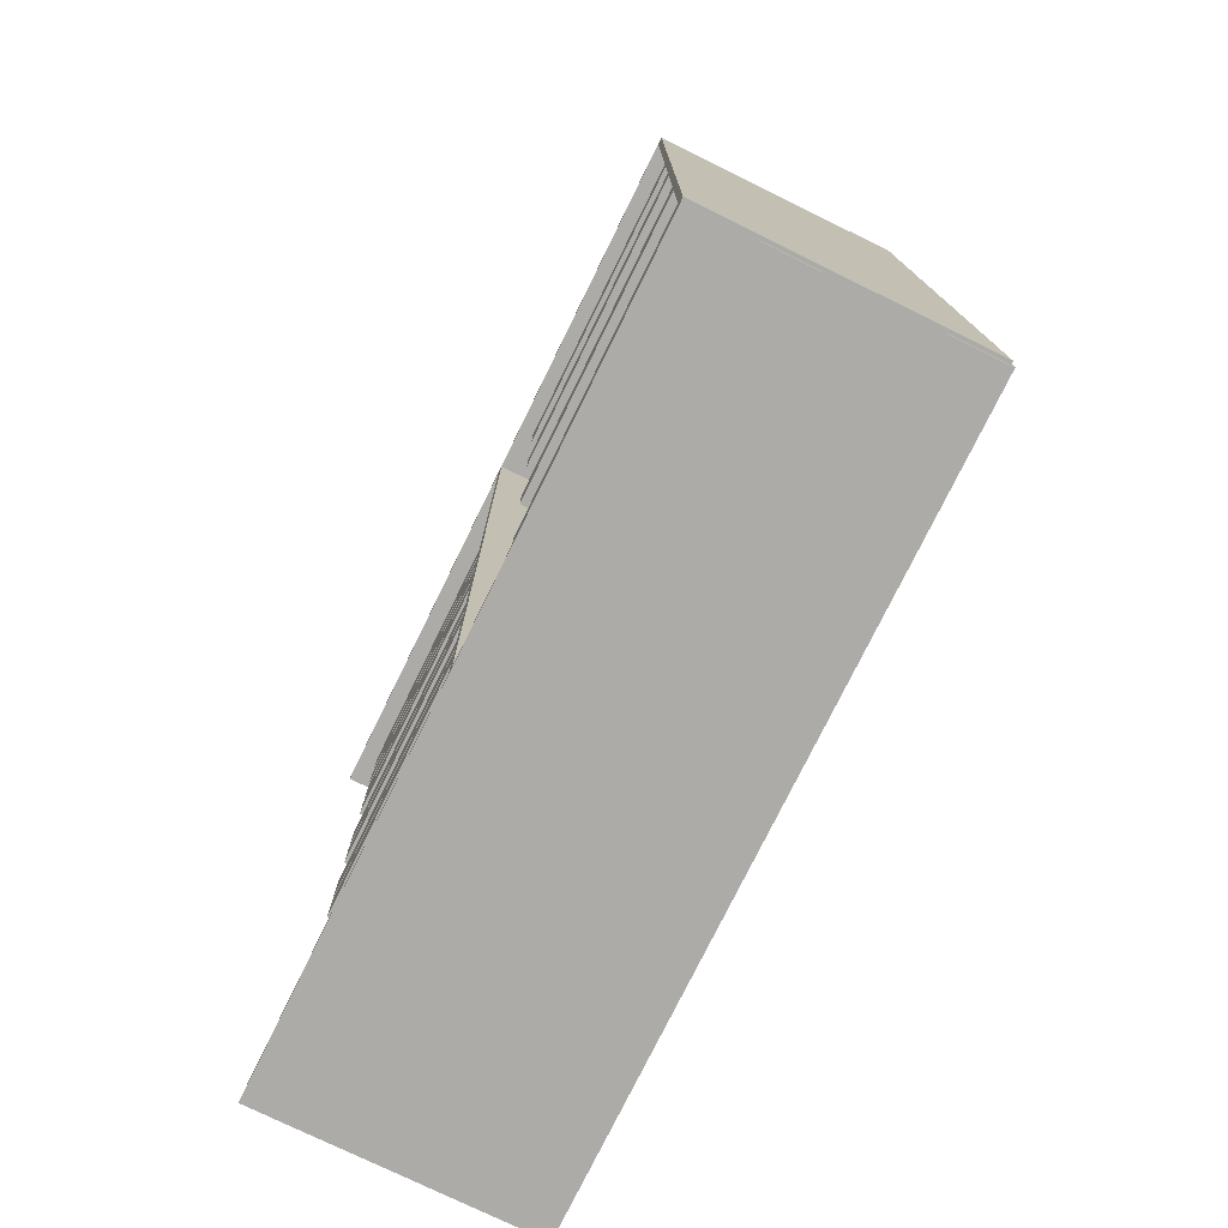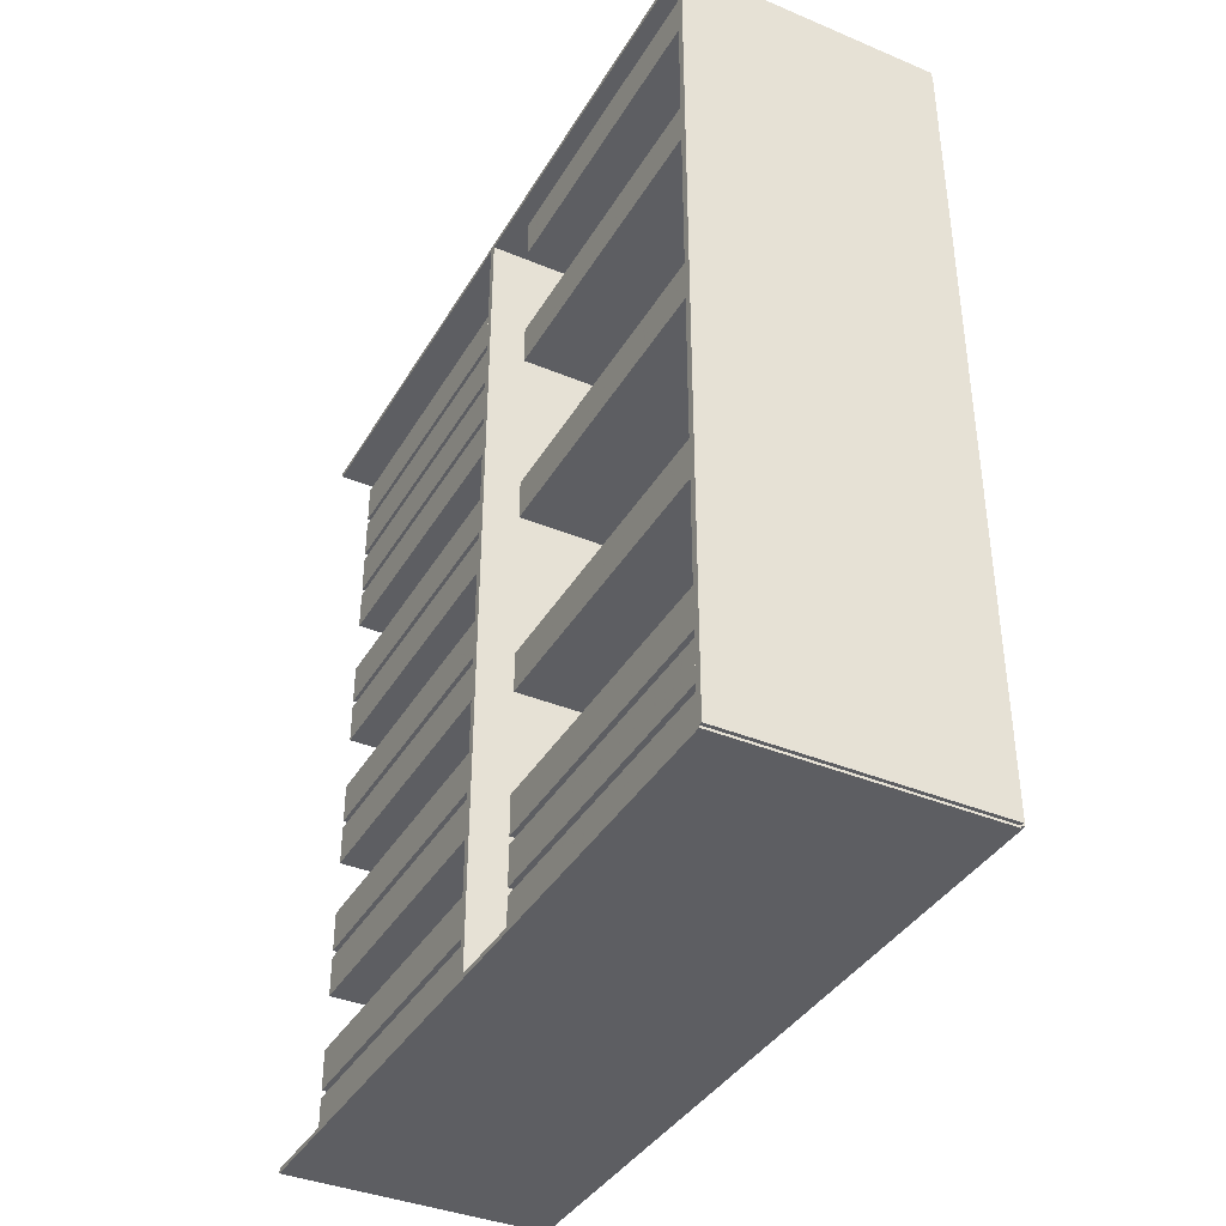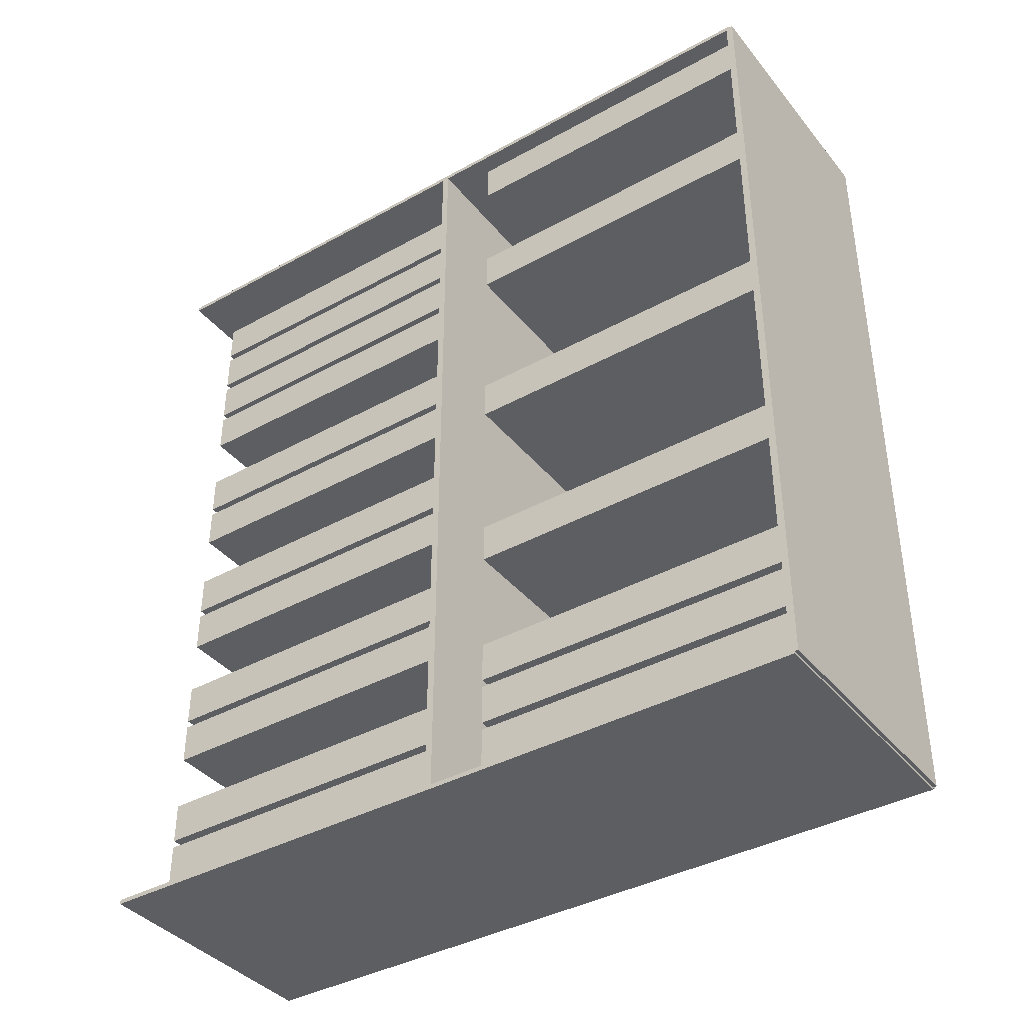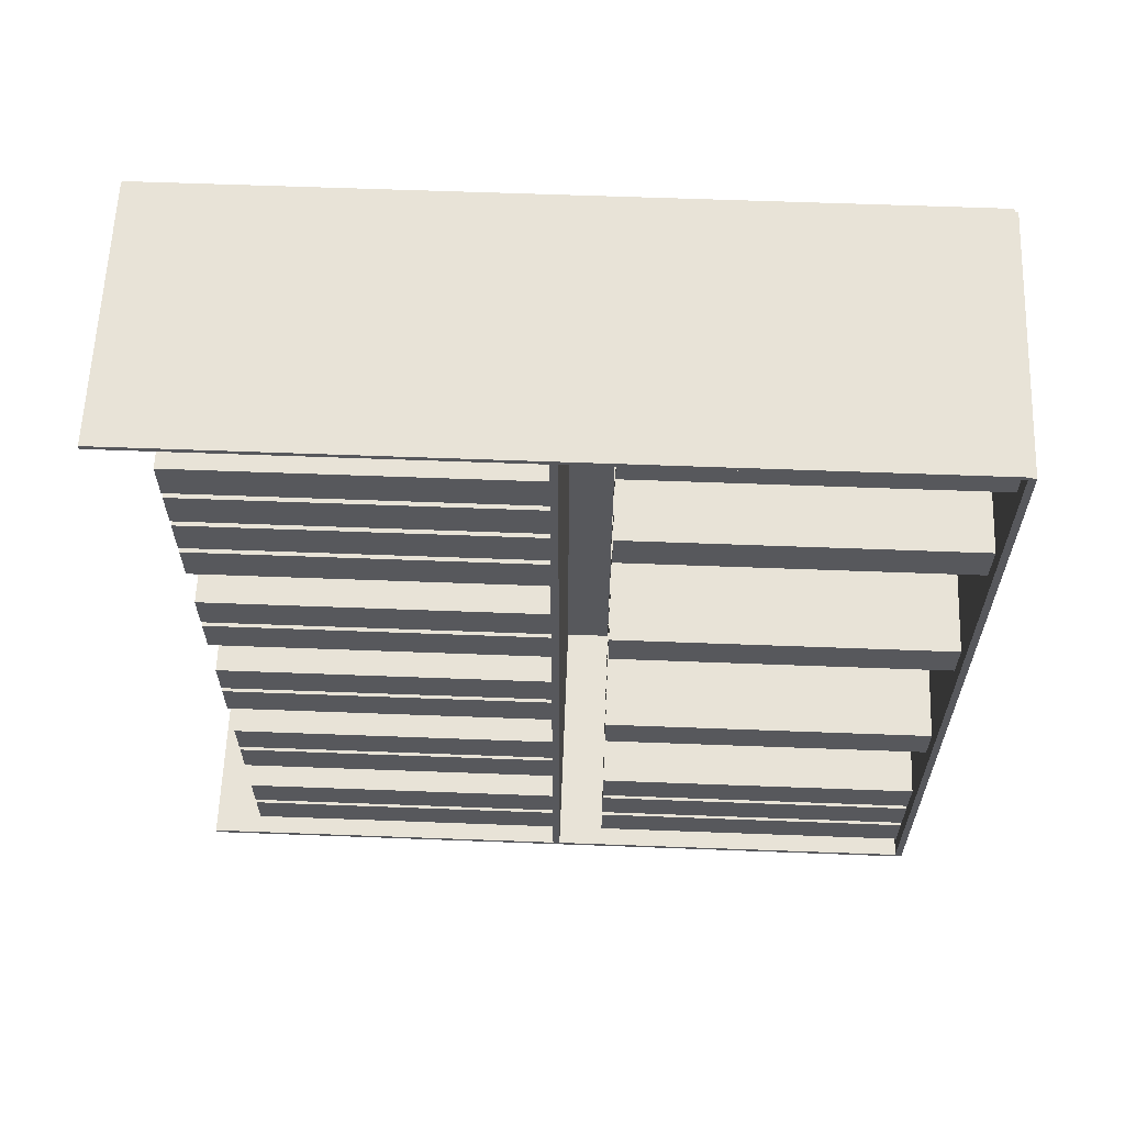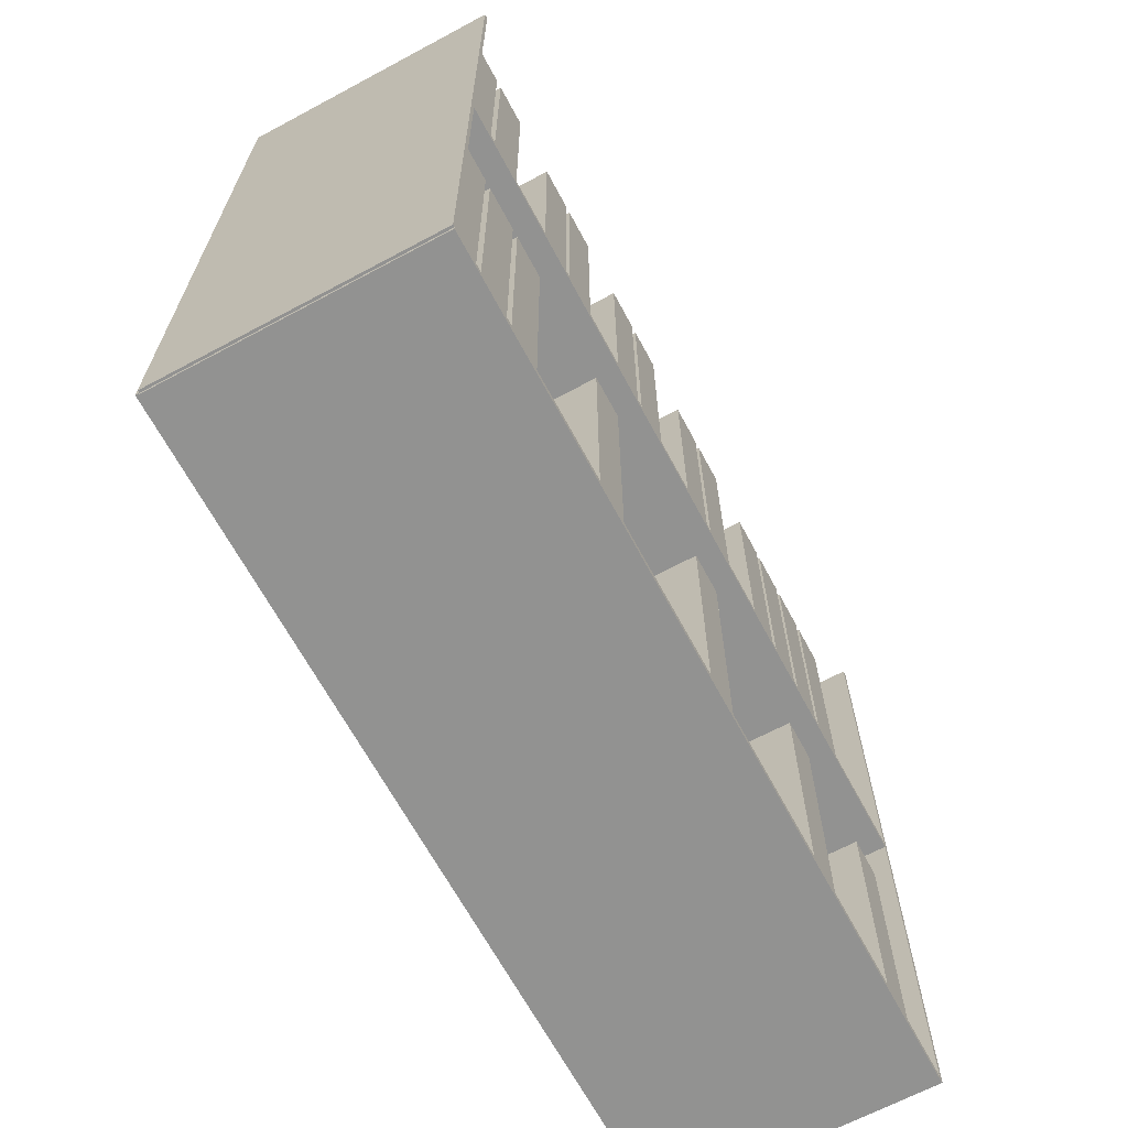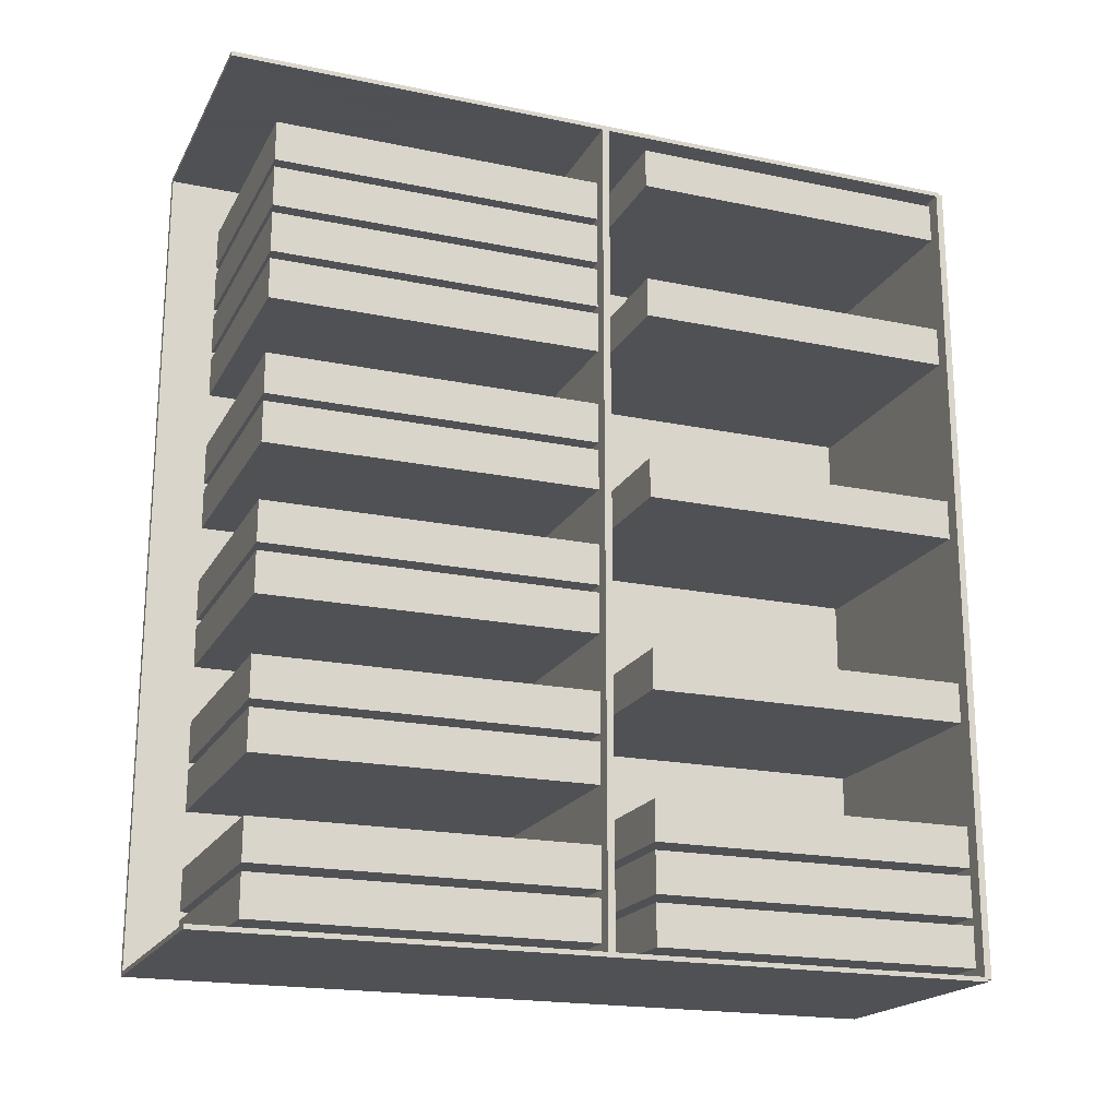
<metadata>
{"format":"obj","ext":"obj","renderer":"f3d","projection":"perspective","resolution":1024,"background":"white","views":[{"elev":-76.3,"azim":153.9,"up":"+Y"},{"elev":-38.5,"azim":152.3,"up":"+Y"},{"elev":-39.0,"azim":124.7,"up":"+Y"},{"elev":61.6,"azim":92.2,"up":"+Y"},{"elev":-66.3,"azim":28.2,"up":"+Z"},{"elev":-19.5,"azim":68.8,"up":"+Y"}]}
</metadata>
<code>
v -0.0985 -0.3089 -0.002641
v -0.0985 -0.3089 0.002641
v -0.0985 0.3089 -0.002641
v -0.0985 0.3089 0.002641
v 0.0985 -0.3089 -0.002641
v 0.0985 -0.3089 0.002641
v 0.0985 0.3089 -0.002641
v 0.0985 0.3089 0.002641
v -0.09586 -0.3089 0
v -0.1011 -0.3089 0
v -0.09586 0.3089 0
v -0.1011 0.3089 0
v -0.09586 -0.3089 0.5701
v -0.1011 -0.3089 0.5701
v -0.09586 0.3089 0.5701
v -0.1011 0.3089 0.5701
v -0.0985 -0.3089 0.2824
v -0.0985 -0.3089 0.2877
v -0.0985 0.3089 0.2824
v -0.0985 0.3089 0.2877
v 0.0985 -0.3089 0.2824
v 0.0985 -0.3089 0.2877
v 0.0985 0.3089 0.2824
v 0.0985 0.3089 0.2877
v -0.0985 0.3072 0.5701
v -0.0985 0.3106 0.5701
v -0.0985 0.3072 0
v -0.0985 0.3106 0
v 0.0985 0.3072 0.5701
v 0.0985 0.3106 0.5701
v 0.0985 0.3072 0
v 0.0985 0.3106 0
v -0.0985 -0.3072 0
v -0.0985 -0.3106 0
v -0.0985 -0.3072 0.5701
v -0.0985 -0.3106 0.5701
v 0.0985 -0.3072 0
v 0.0985 -0.3106 0
v 0.0985 -0.3072 0.5701
v 0.0985 -0.3106 0.5701
v -0.09322 0.3037 0
v -0.09322 0.2735 0
v -0.09322 0.3037 0.2479
v -0.09322 0.2735 0.2479
v 0.08728 0.3037 0
v 0.08728 0.2735 0
v 0.08728 0.3037 0.2479
v 0.08728 0.2735 0.2479
v -0.09322 0.1962 0
v -0.09322 0.166 0
v -0.09322 0.1962 0.2479
v -0.09322 0.166 0.2479
v 0.08728 0.1962 0
v 0.08728 0.166 0
v 0.08728 0.1962 0.2479
v 0.08728 0.166 0.2479
v -0.09322 0.05282 0
v -0.09322 0.02267 0
v -0.09322 0.05282 0.2479
v -0.09322 0.02267 0.2479
v 0.08728 0.05282 0
v 0.08728 0.02267 0
v 0.08728 0.05282 0.2479
v 0.08728 0.02267 0.2479
v -0.09322 -0.09052 0
v -0.09322 -0.1207 0
v -0.09322 -0.09052 0.2479
v -0.09322 -0.1207 0.2479
v 0.08728 -0.09052 0
v 0.08728 -0.1207 0
v 0.08728 -0.09052 0.2479
v 0.08728 -0.1207 0.2479
v -0.09322 -0.198 0
v -0.09322 -0.2282 0
v -0.09322 -0.198 0.2479
v -0.09322 -0.2282 0.2479
v 0.08728 -0.198 0
v 0.08728 -0.2282 0
v 0.08728 -0.198 0.2479
v 0.08728 -0.2282 0.2479
v -0.09322 -0.2339 0
v -0.09322 -0.264 0
v -0.09322 -0.2339 0.2479
v -0.09322 -0.264 0.2479
v 0.08728 -0.2339 0
v 0.08728 -0.264 0
v 0.08728 -0.2339 0.2479
v 0.08728 -0.264 0.2479
v -0.09322 -0.2697 0
v -0.09322 -0.2998 0
v -0.09322 -0.2697 0.2479
v -0.09322 -0.2998 0.2479
v 0.08728 -0.2697 0
v 0.08728 -0.2998 0
v 0.08728 -0.2697 0.2479
v 0.08728 -0.2998 0.2479
v -0.09322 0.2678 0.2851
v -0.09322 0.2377 0.2851
v -0.09322 0.2678 0.5329
v -0.09322 0.2377 0.5329
v 0.08728 0.2678 0.2851
v 0.08728 0.2377 0.2851
v 0.08728 0.2678 0.5329
v 0.08728 0.2377 0.5329
v -0.09322 0.232 0.2851
v -0.09322 0.2018 0.2851
v -0.09322 0.232 0.5329
v -0.09322 0.2018 0.5329
v 0.08728 0.232 0.2851
v 0.08728 0.2018 0.2851
v 0.08728 0.232 0.5329
v 0.08728 0.2018 0.5329
v -0.09322 0.1962 0.2851
v -0.09322 0.166 0.2851
v -0.09322 0.1962 0.5329
v -0.09322 0.166 0.5329
v 0.08728 0.1962 0.2851
v 0.08728 0.166 0.2851
v 0.08728 0.1962 0.5329
v 0.08728 0.166 0.5329
v -0.09322 0.1603 0.2851
v -0.09322 0.1302 0.2851
v -0.09322 0.1603 0.5329
v -0.09322 0.1302 0.5329
v 0.08728 0.1603 0.2851
v 0.08728 0.1302 0.2851
v 0.08728 0.1603 0.5329
v 0.08728 0.1302 0.5329
v -0.09322 0.08865 0.2851
v -0.09322 0.0585 0.2851
v -0.09322 0.08865 0.5329
v -0.09322 0.0585 0.5329
v 0.08728 0.08865 0.2851
v 0.08728 0.0585 0.2851
v 0.08728 0.08865 0.5329
v 0.08728 0.0585 0.5329
v -0.09322 0.05282 0.2851
v -0.09322 0.02267 0.2851
v -0.09322 0.05282 0.5329
v -0.09322 0.02267 0.5329
v 0.08728 0.05282 0.2851
v 0.08728 0.02267 0.2851
v 0.08728 0.05282 0.5329
v 0.08728 0.02267 0.5329
v -0.09322 -0.01885 0.2851
v -0.09322 -0.049 0.2851
v -0.09322 -0.01885 0.5329
v -0.09322 -0.049 0.5329
v 0.08728 -0.01885 0.2851
v 0.08728 -0.049 0.2851
v 0.08728 -0.01885 0.5329
v 0.08728 -0.049 0.5329
v -0.09322 -0.05468 0.2851
v -0.09322 -0.08483 0.2851
v -0.09322 -0.05468 0.5329
v -0.09322 -0.08483 0.5329
v 0.08728 -0.05468 0.2851
v 0.08728 -0.08483 0.2851
v 0.08728 -0.05468 0.5329
v 0.08728 -0.08483 0.5329
v -0.09322 -0.1263 0.2851
v -0.09322 -0.1565 0.2851
v -0.09322 -0.1263 0.5329
v -0.09322 -0.1565 0.5329
v 0.08728 -0.1263 0.2851
v 0.08728 -0.1565 0.2851
v 0.08728 -0.1263 0.5329
v 0.08728 -0.1565 0.5329
v -0.09322 -0.1622 0.2851
v -0.09322 -0.1923 0.2851
v -0.09322 -0.1622 0.5329
v -0.09322 -0.1923 0.5329
v 0.08728 -0.1622 0.2851
v 0.08728 -0.1923 0.2851
v 0.08728 -0.1622 0.5329
v 0.08728 -0.1923 0.5329
v -0.09322 -0.2339 0.2851
v -0.09322 -0.264 0.2851
v -0.09322 -0.2339 0.5329
v -0.09322 -0.264 0.5329
v 0.08728 -0.2339 0.2851
v 0.08728 -0.264 0.2851
v 0.08728 -0.2339 0.5329
v 0.08728 -0.264 0.5329
v -0.09322 -0.2697 0.2851
v -0.09322 -0.2998 0.2851
v -0.09322 -0.2697 0.5329
v -0.09322 -0.2998 0.5329
v 0.08728 -0.2697 0.2851
v 0.08728 -0.2998 0.2851
v 0.08728 -0.2697 0.5329
v 0.08728 -0.2998 0.5329
f 2 4 1
f 5 2 1
f 1 4 3
f 3 5 1
f 2 8 4
f 6 2 5
f 6 8 2
f 4 8 3
f 7 5 3
f 3 8 7
f 7 6 5
f 8 6 7
f 10 12 9
f 13 10 9
f 9 12 11
f 11 13 9
f 10 16 12
f 14 10 13
f 14 16 10
f 12 16 11
f 15 13 11
f 11 16 15
f 15 14 13
f 16 14 15
f 18 20 17
f 21 18 17
f 17 20 19
f 19 21 17
f 18 24 20
f 22 18 21
f 22 24 18
f 20 24 19
f 23 21 19
f 19 24 23
f 23 22 21
f 24 22 23
f 26 28 25
f 29 26 25
f 25 28 27
f 27 29 25
f 26 32 28
f 30 26 29
f 30 32 26
f 28 32 27
f 31 29 27
f 27 32 31
f 31 30 29
f 32 30 31
f 34 36 33
f 37 34 33
f 33 36 35
f 35 37 33
f 34 40 36
f 38 34 37
f 38 40 34
f 36 40 35
f 39 37 35
f 35 40 39
f 39 38 37
f 40 38 39
f 42 44 41
f 45 42 41
f 41 44 43
f 43 45 41
f 42 48 44
f 46 42 45
f 46 48 42
f 44 48 43
f 47 45 43
f 43 48 47
f 47 46 45
f 48 46 47
f 50 52 49
f 53 50 49
f 49 52 51
f 51 53 49
f 50 56 52
f 54 50 53
f 54 56 50
f 52 56 51
f 55 53 51
f 51 56 55
f 55 54 53
f 56 54 55
f 58 60 57
f 61 58 57
f 57 60 59
f 59 61 57
f 58 64 60
f 62 58 61
f 62 64 58
f 60 64 59
f 63 61 59
f 59 64 63
f 63 62 61
f 64 62 63
f 66 68 65
f 69 66 65
f 65 68 67
f 67 69 65
f 66 72 68
f 70 66 69
f 70 72 66
f 68 72 67
f 71 69 67
f 67 72 71
f 71 70 69
f 72 70 71
f 74 76 73
f 77 74 73
f 73 76 75
f 75 77 73
f 74 80 76
f 78 74 77
f 78 80 74
f 76 80 75
f 79 77 75
f 75 80 79
f 79 78 77
f 80 78 79
f 82 84 81
f 85 82 81
f 81 84 83
f 83 85 81
f 82 88 84
f 86 82 85
f 86 88 82
f 84 88 83
f 87 85 83
f 83 88 87
f 87 86 85
f 88 86 87
f 90 92 89
f 93 90 89
f 89 92 91
f 91 93 89
f 90 96 92
f 94 90 93
f 94 96 90
f 92 96 91
f 95 93 91
f 91 96 95
f 95 94 93
f 96 94 95
f 98 100 97
f 101 98 97
f 97 100 99
f 99 101 97
f 98 104 100
f 102 98 101
f 102 104 98
f 100 104 99
f 103 101 99
f 99 104 103
f 103 102 101
f 104 102 103
f 106 108 105
f 109 106 105
f 105 108 107
f 107 109 105
f 106 112 108
f 110 106 109
f 110 112 106
f 108 112 107
f 111 109 107
f 107 112 111
f 111 110 109
f 112 110 111
f 114 116 113
f 117 114 113
f 113 116 115
f 115 117 113
f 114 120 116
f 118 114 117
f 118 120 114
f 116 120 115
f 119 117 115
f 115 120 119
f 119 118 117
f 120 118 119
f 122 124 121
f 125 122 121
f 121 124 123
f 123 125 121
f 122 128 124
f 126 122 125
f 126 128 122
f 124 128 123
f 127 125 123
f 123 128 127
f 127 126 125
f 128 126 127
f 130 132 129
f 133 130 129
f 129 132 131
f 131 133 129
f 130 136 132
f 134 130 133
f 134 136 130
f 132 136 131
f 135 133 131
f 131 136 135
f 135 134 133
f 136 134 135
f 138 140 137
f 141 138 137
f 137 140 139
f 139 141 137
f 138 144 140
f 142 138 141
f 142 144 138
f 140 144 139
f 143 141 139
f 139 144 143
f 143 142 141
f 144 142 143
f 146 148 145
f 149 146 145
f 145 148 147
f 147 149 145
f 146 152 148
f 150 146 149
f 150 152 146
f 148 152 147
f 151 149 147
f 147 152 151
f 151 150 149
f 152 150 151
f 154 156 153
f 157 154 153
f 153 156 155
f 155 157 153
f 154 160 156
f 158 154 157
f 158 160 154
f 156 160 155
f 159 157 155
f 155 160 159
f 159 158 157
f 160 158 159
f 162 164 161
f 165 162 161
f 161 164 163
f 163 165 161
f 162 168 164
f 166 162 165
f 166 168 162
f 164 168 163
f 167 165 163
f 163 168 167
f 167 166 165
f 168 166 167
f 170 172 169
f 173 170 169
f 169 172 171
f 171 173 169
f 170 176 172
f 174 170 173
f 174 176 170
f 172 176 171
f 175 173 171
f 171 176 175
f 175 174 173
f 176 174 175
f 178 180 177
f 181 178 177
f 177 180 179
f 179 181 177
f 178 184 180
f 182 178 181
f 182 184 178
f 180 184 179
f 183 181 179
f 179 184 183
f 183 182 181
f 184 182 183
f 186 188 185
f 189 186 185
f 185 188 187
f 187 189 185
f 186 192 188
f 190 186 189
f 190 192 186
f 188 192 187
f 191 189 187
f 187 192 191
f 191 190 189
f 192 190 191

</code>
